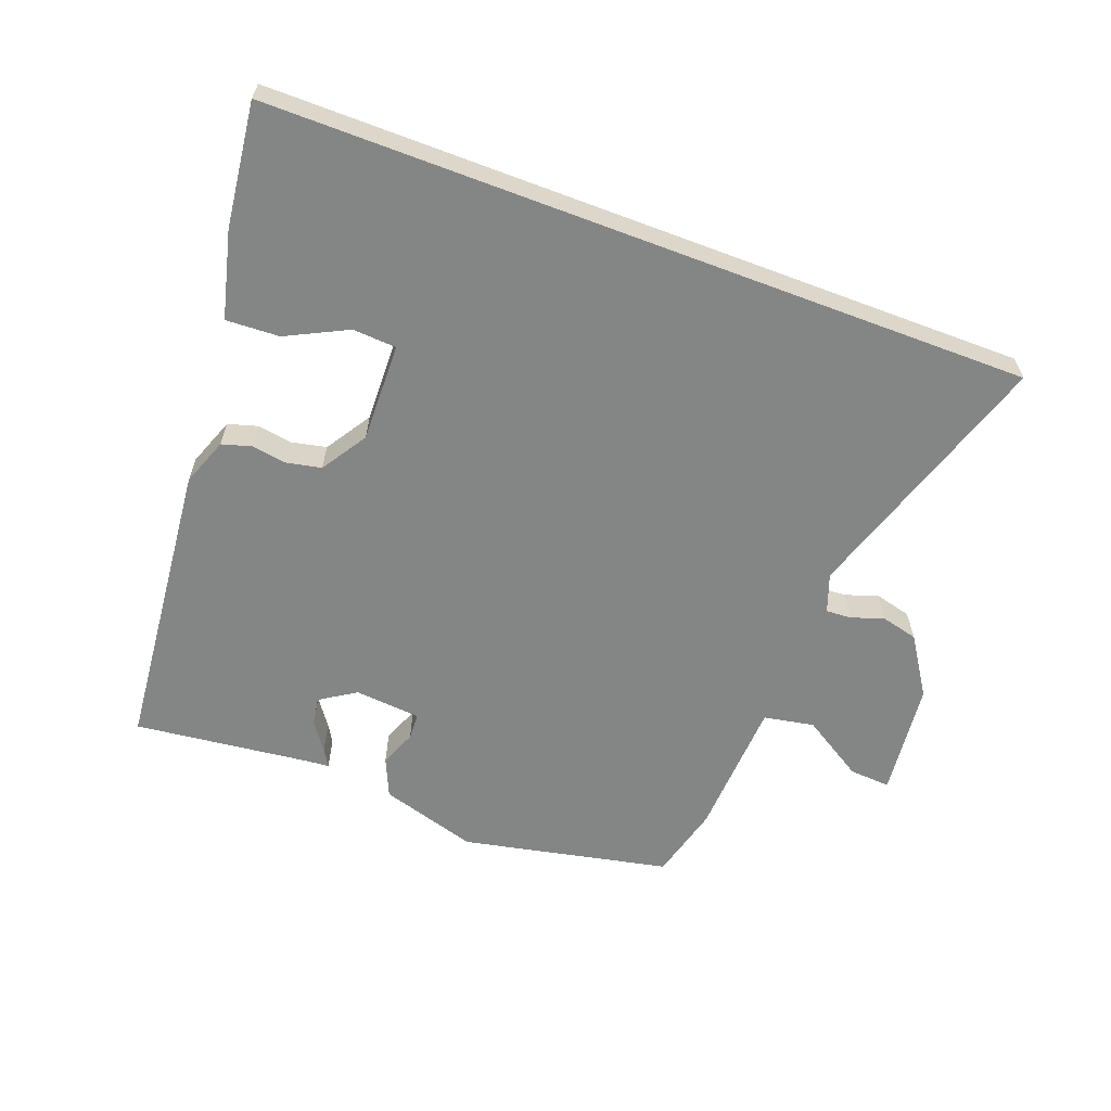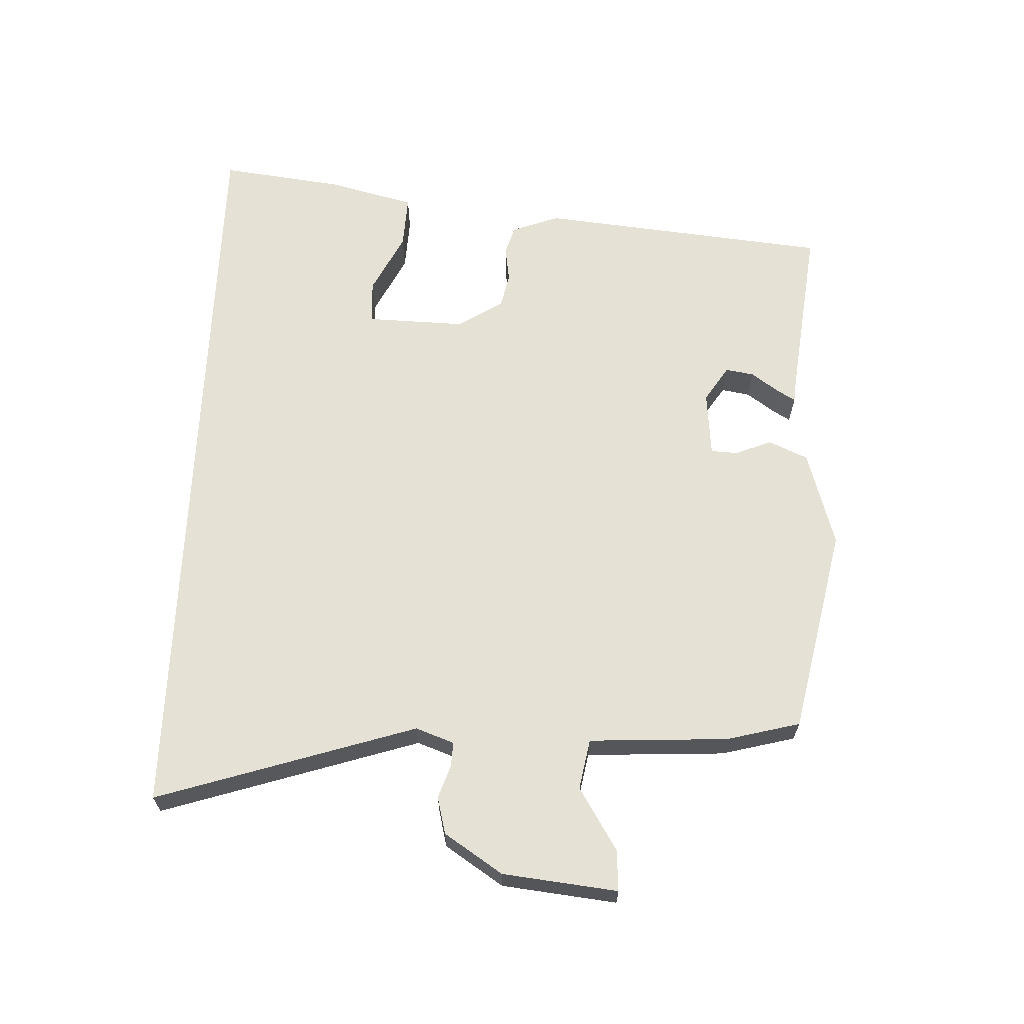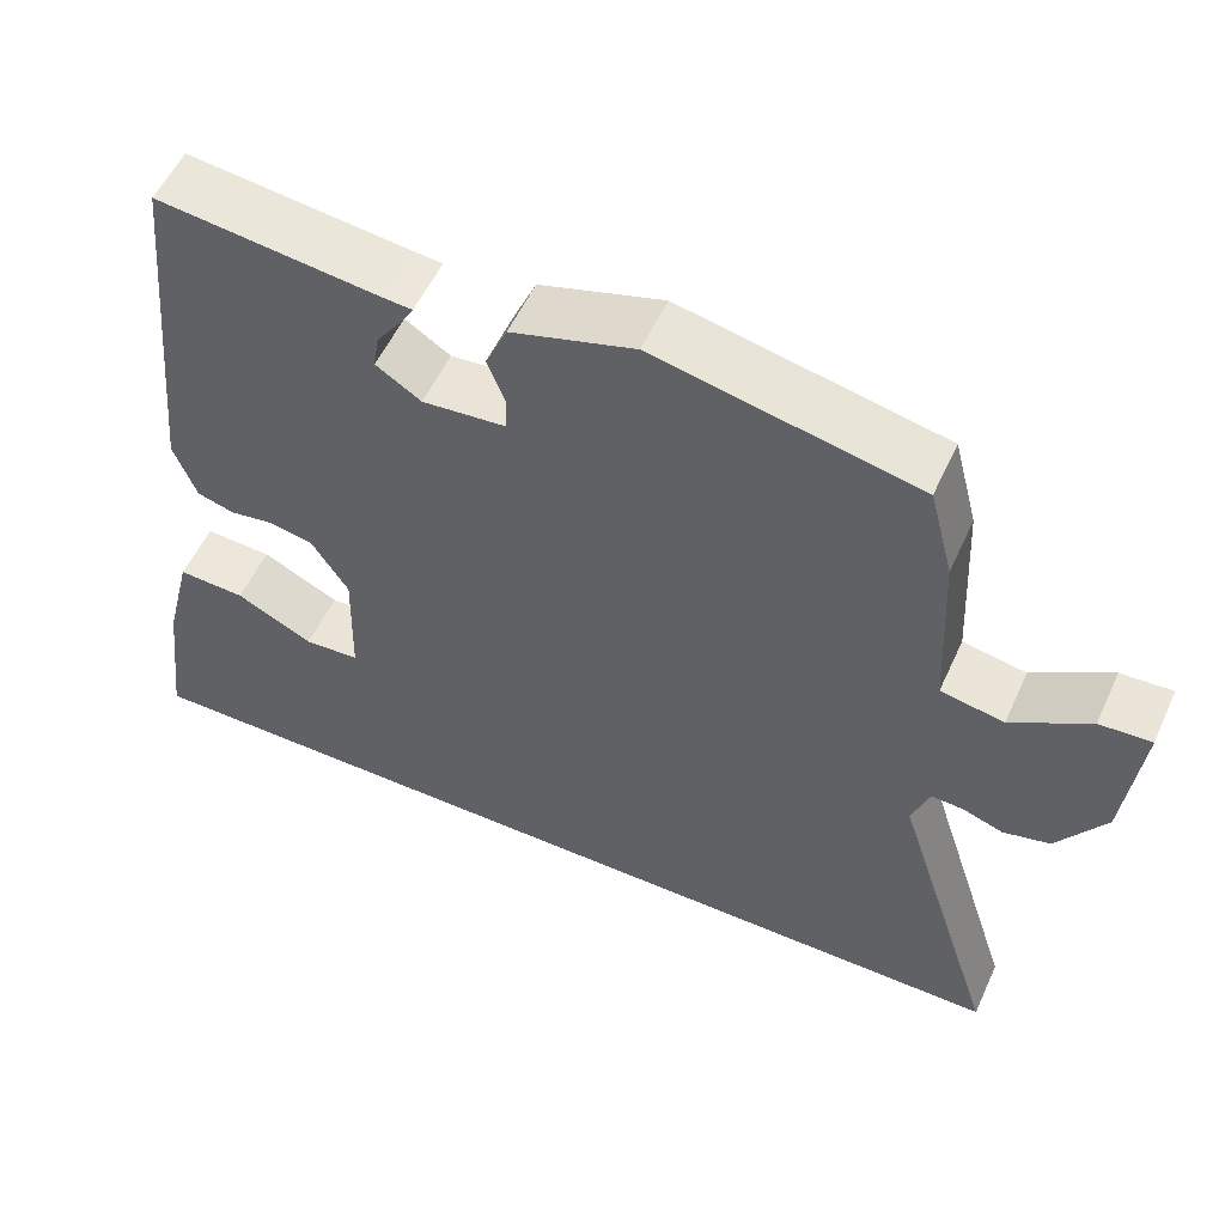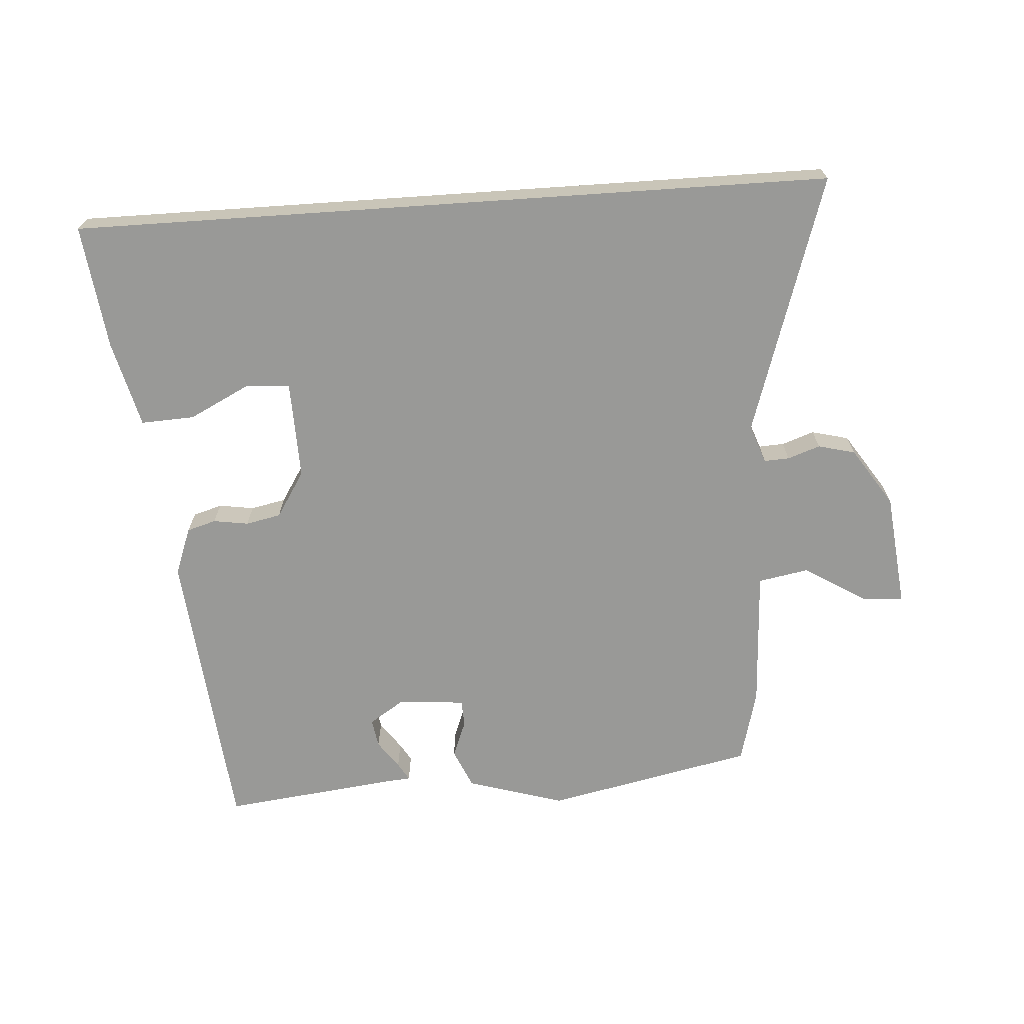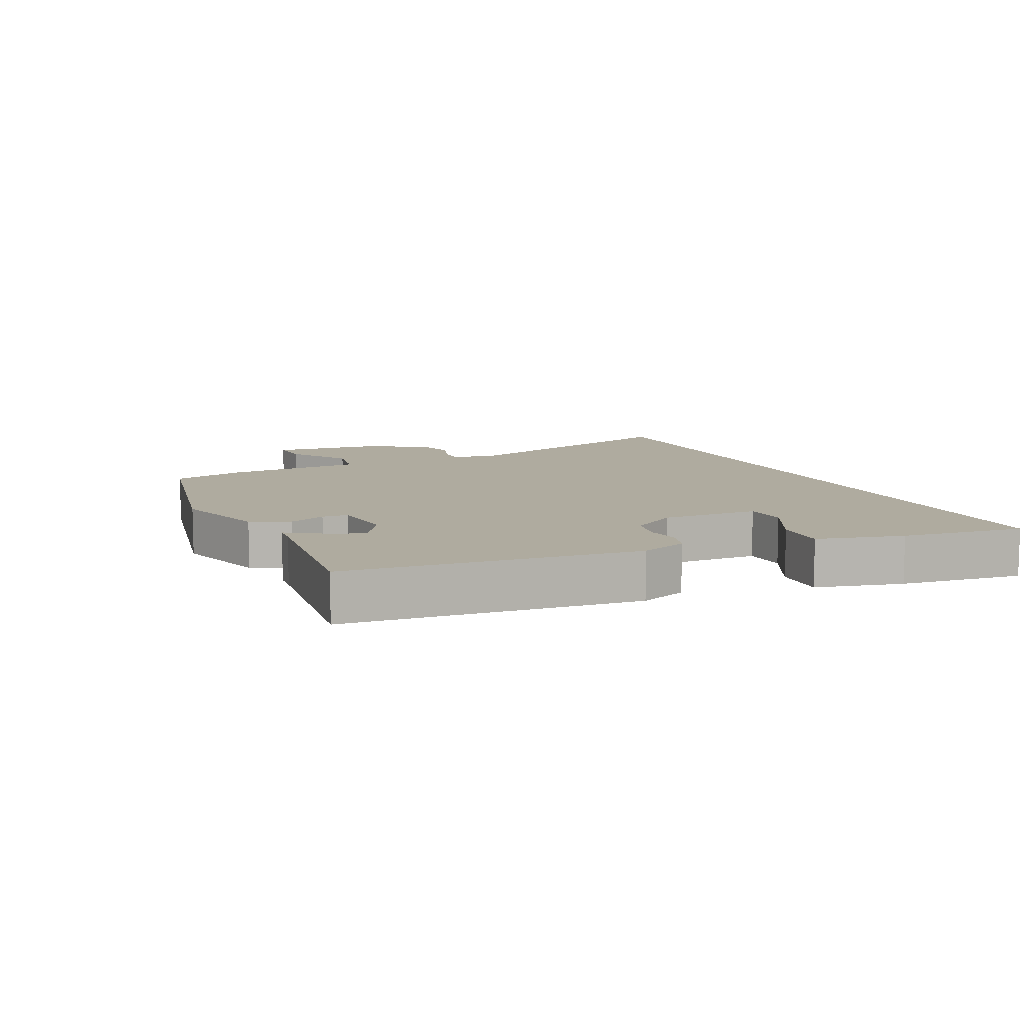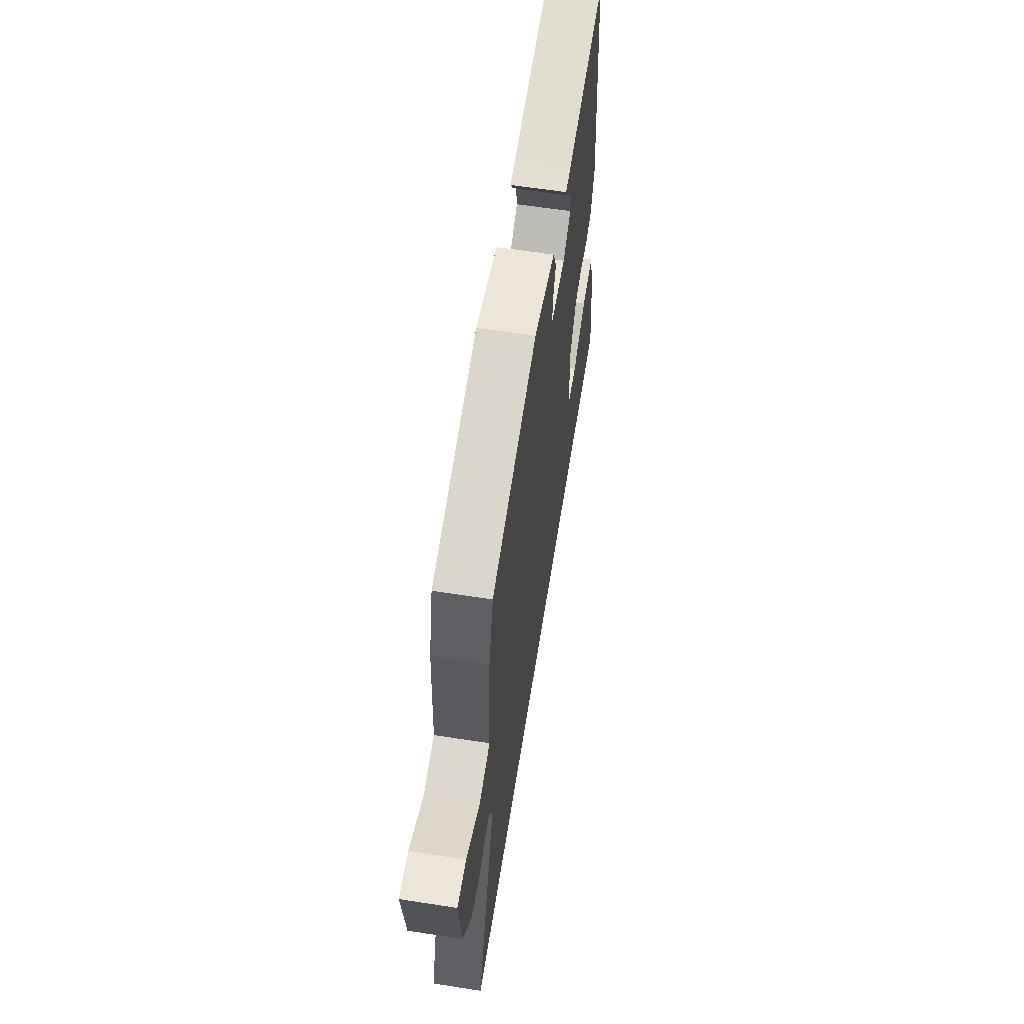
<metadata>
{"format":"obj","ext":"obj","renderer":"f3d","projection":"perspective","resolution":1024,"background":"white","views":[{"elev":-61.6,"azim":159.3,"up":"+Y"},{"elev":64.7,"azim":-87.7,"up":"+Y"},{"elev":55.0,"azim":-155.6,"up":"+Z"},{"elev":-68.8,"azim":-176.1,"up":"+Y"},{"elev":9.6,"azim":65.1,"up":"+Y"},{"elev":61.5,"azim":-81.0,"up":"+Z"}]}
</metadata>
<code>
v 0.437 0.07 0.52
v 0.481 0.07 0.078
v 0.454 0.07 0.006
v 0.41 0.07 -0.007
v 0.357 0.07 0.001
v 0.304 0.07 -0.01
v 0.26 0.07 -0.079
v 0.264 0.07 -0.228
v 0.33 0.07 -0.232
v 0.422 0.07 -0.186
v 0.503 0.07 -0.182
v 0.536 0.07 -0.313
v 0.559 0.07 -0.5
v -0.589 0.07 -0.5
v -0.463 0.07 -0.108
v -0.484 0.07 -0.05
v -0.522 0.07 -0.052
v -0.571 0.07 -0.069
v -0.627 0.07 -0.055
v -0.685 0.07 0.033
v -0.704 0.07 0.207
v -0.642 0.07 0.203
v -0.548 0.07 0.145
v -0.472 0.07 0.159
v -0.461 0.07 0.37
v -0.432 0.07 0.481
v -0.118 0.07 0.547
v 0.029 0.07 0.503
v 0.055 0.07 0.444
v 0.033 0.07 0.388
v 0.035 0.07 0.348
v 0.135 0.07 0.339
v 0.189 0.07 0.374
v 0.182 0.07 0.417
v 0.152 0.07 0.459
v 0.136 0.07 0.486
v 0.172 0.07 0.489
v 0.437 0 0.52
v 0.481 0 0.078
v 0.454 0 0.006
v 0.41 0 -0.007
v 0.357 0 0.001
v 0.304 0 -0.01
v 0.26 0 -0.079
v 0.264 0 -0.228
v 0.33 0 -0.232
v 0.422 0 -0.186
v 0.503 0 -0.182
v 0.536 0 -0.313
v 0.559 0 -0.5
v -0.589 0 -0.5
v -0.463 0 -0.108
v -0.484 0 -0.05
v -0.522 0 -0.052
v -0.571 0 -0.069
v -0.627 0 -0.055
v -0.685 0 0.033
v -0.704 0 0.207
v -0.642 0 0.203
v -0.548 0 0.145
v -0.472 0 0.159
v -0.461 0 0.37
v -0.432 0 0.481
v -0.118 0 0.547
v 0.029 0 0.503
v 0.055 0 0.444
v 0.033 0 0.388
v 0.035 0 0.348
v 0.135 0 0.339
v 0.189 0 0.374
v 0.182 0 0.417
v 0.152 0 0.459
v 0.136 0 0.486
v 0.172 0 0.489
f 34 35 36 37
f 33 34 37 1
f 32 33 1 2
f 31 32 2 3
f 27 28 29 30
f 27 30 31
f 24 25 26 27
f 24 27 31
f 20 21 22 23
f 20 23 24
f 17 18 19 20
f 16 17 20 24
f 15 16 24 31
f 9 10 11 12
f 8 9 12 13
f 31 3 4 5
f 31 5 6
f 15 31 6 7
f 8 13 14 15
f 7 8 15
f 74 73 72 71
f 38 74 71 70
f 39 38 70 69
f 40 39 69 68
f 67 66 65 64
f 68 67 64
f 64 63 62 61
f 68 64 61
f 60 59 58 57
f 61 60 57
f 57 56 55 54
f 61 57 54 53
f 68 61 53 52
f 49 48 47 46
f 50 49 46 45
f 42 41 40 68
f 43 42 68
f 44 43 68 52
f 52 51 50 45
f 52 45 44
f 1 38 39 2
f 2 39 40 3
f 3 40 41 4
f 4 41 42 5
f 5 42 43 6
f 6 43 44 7
f 7 44 45 8
f 8 45 46 9
f 9 46 47 10
f 10 47 48 11
f 11 48 49 12
f 12 49 50 13
f 13 50 51 14
f 14 51 52 15
f 15 52 53 16
f 16 53 54 17
f 17 54 55 18
f 18 55 56 19
f 19 56 57 20
f 20 57 58 21
f 21 58 59 22
f 22 59 60 23
f 23 60 61 24
f 24 61 62 25
f 25 62 63 26
f 26 63 64 27
f 27 64 65 28
f 28 65 66 29
f 29 66 67 30
f 30 67 68 31
f 31 68 69 32
f 32 69 70 33
f 33 70 71 34
f 34 71 72 35
f 35 72 73 36
f 36 73 74 37
f 37 74 38 1

</code>
